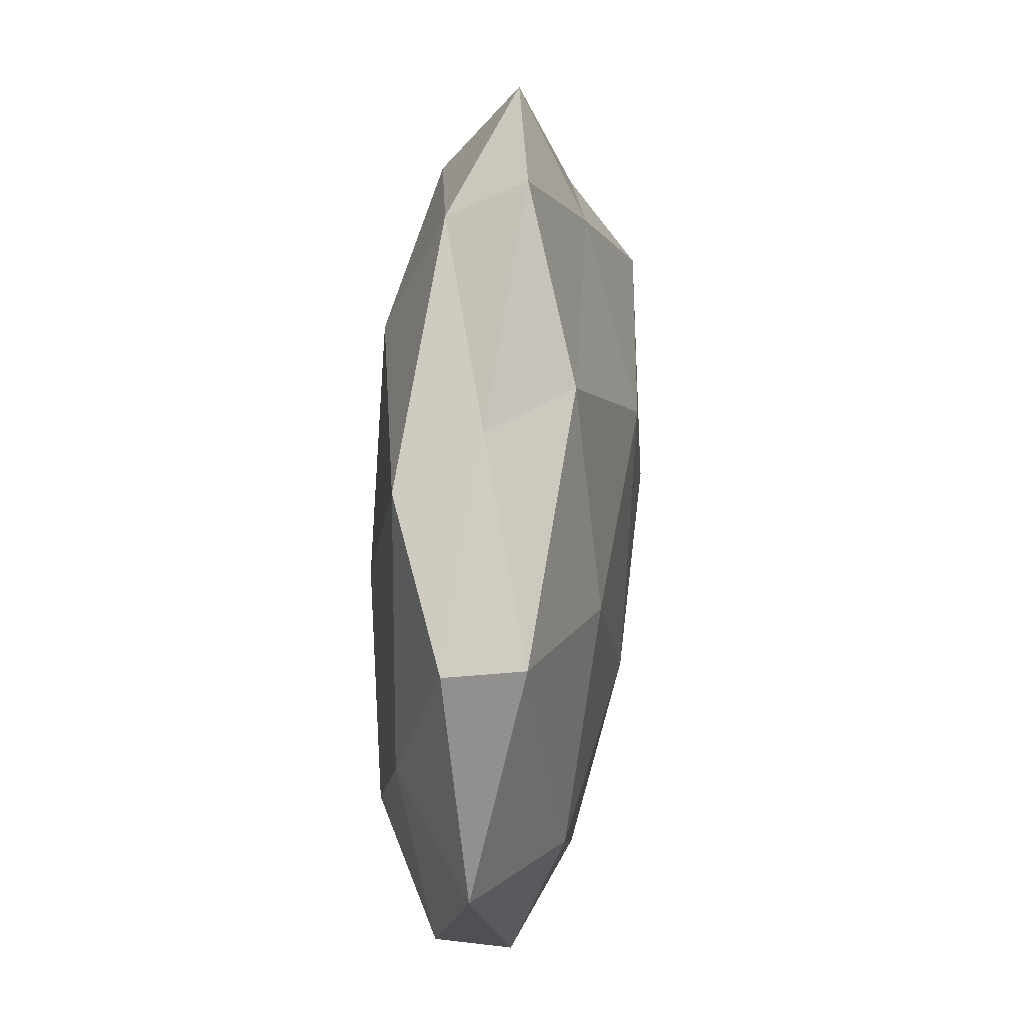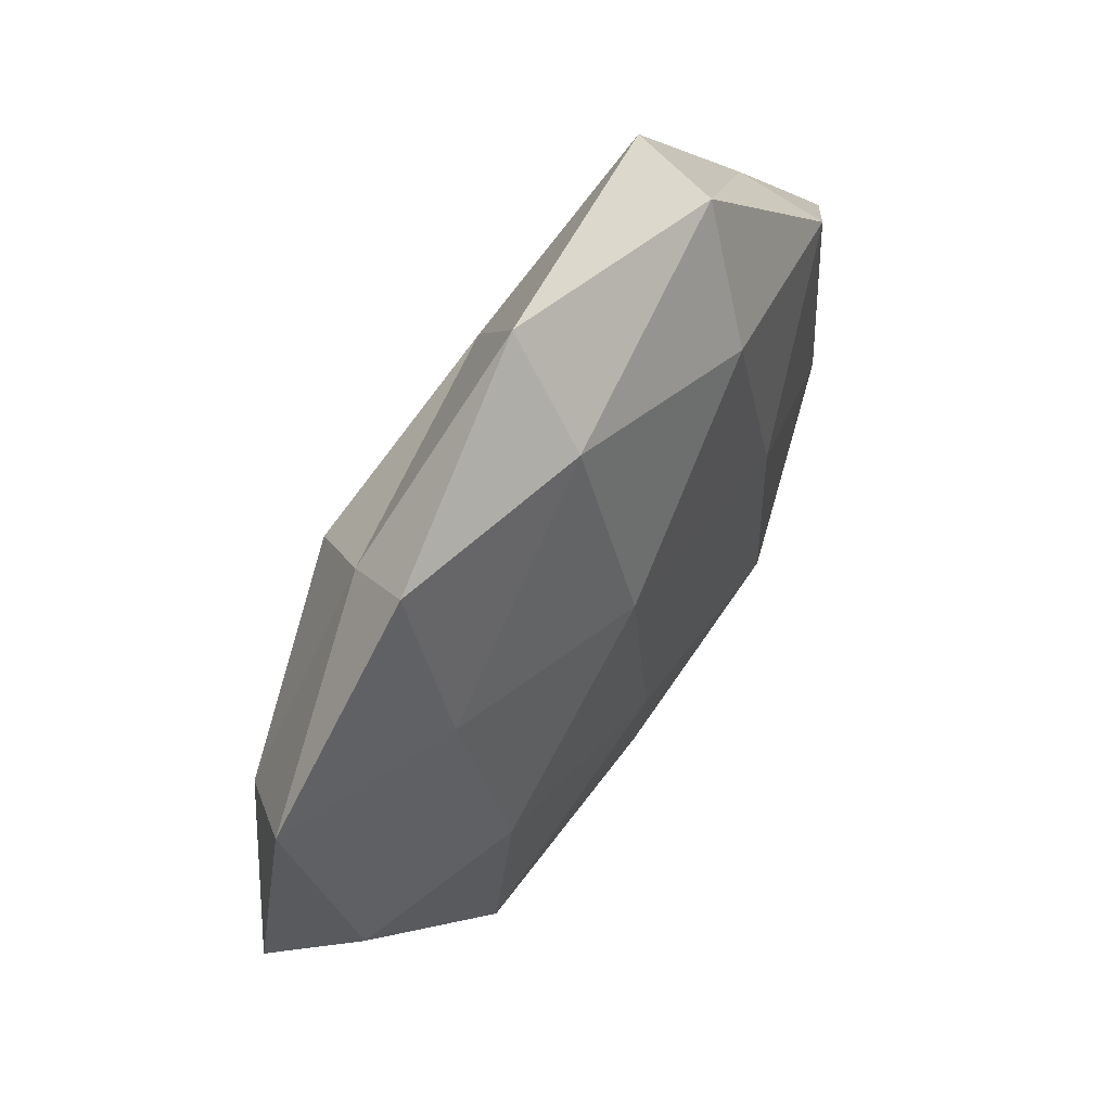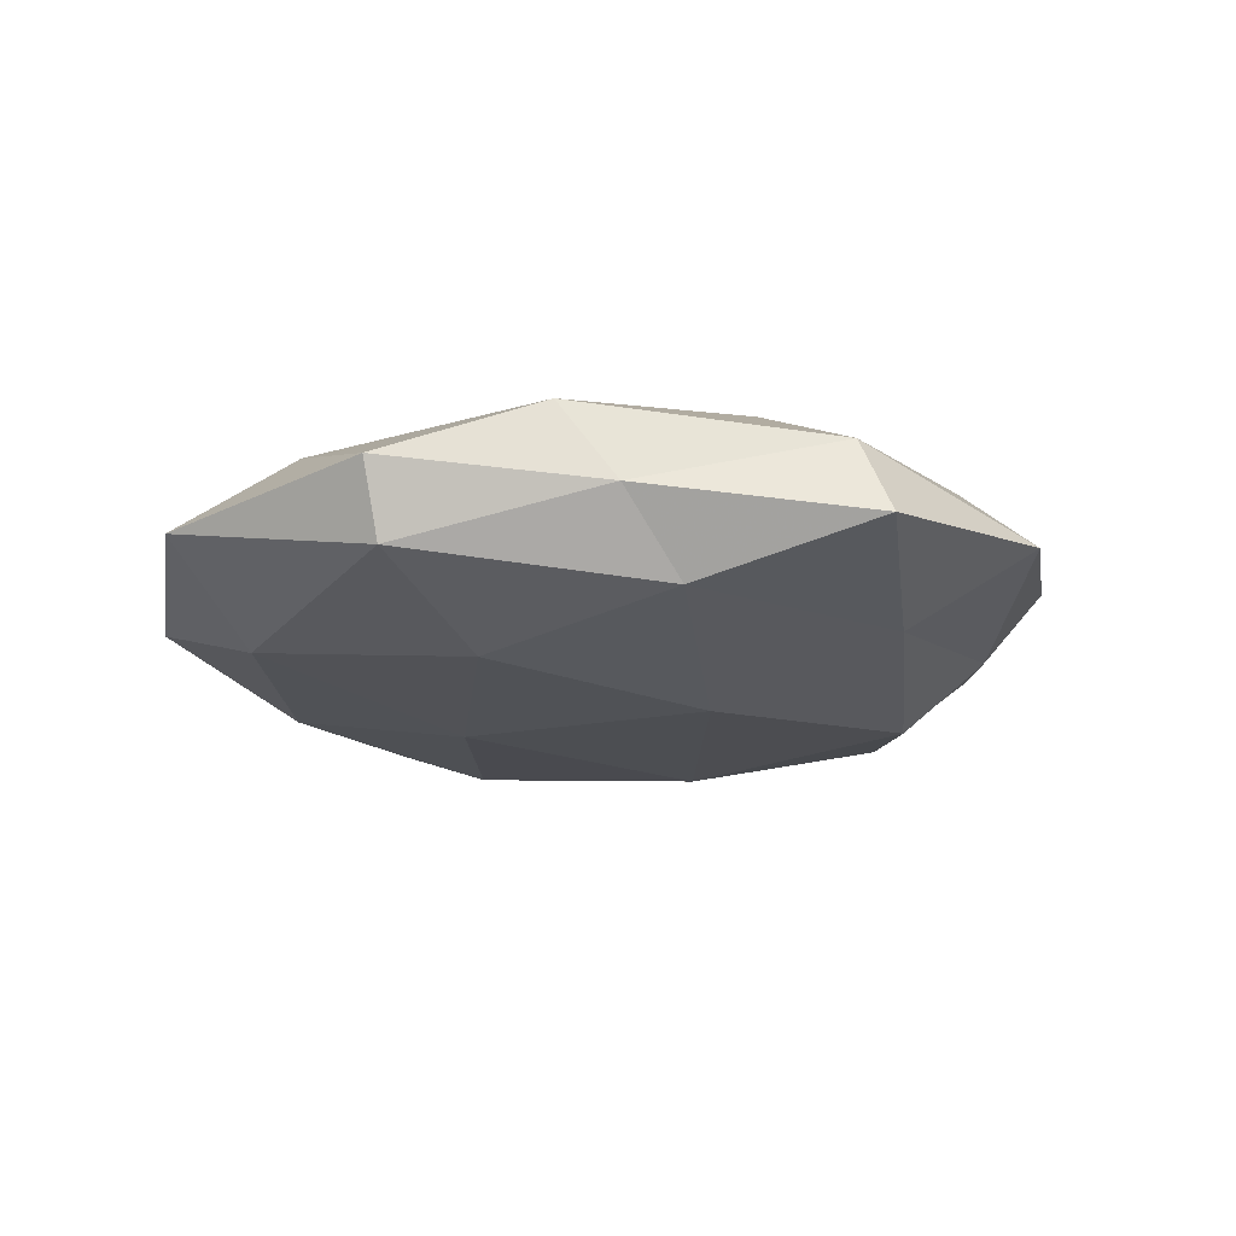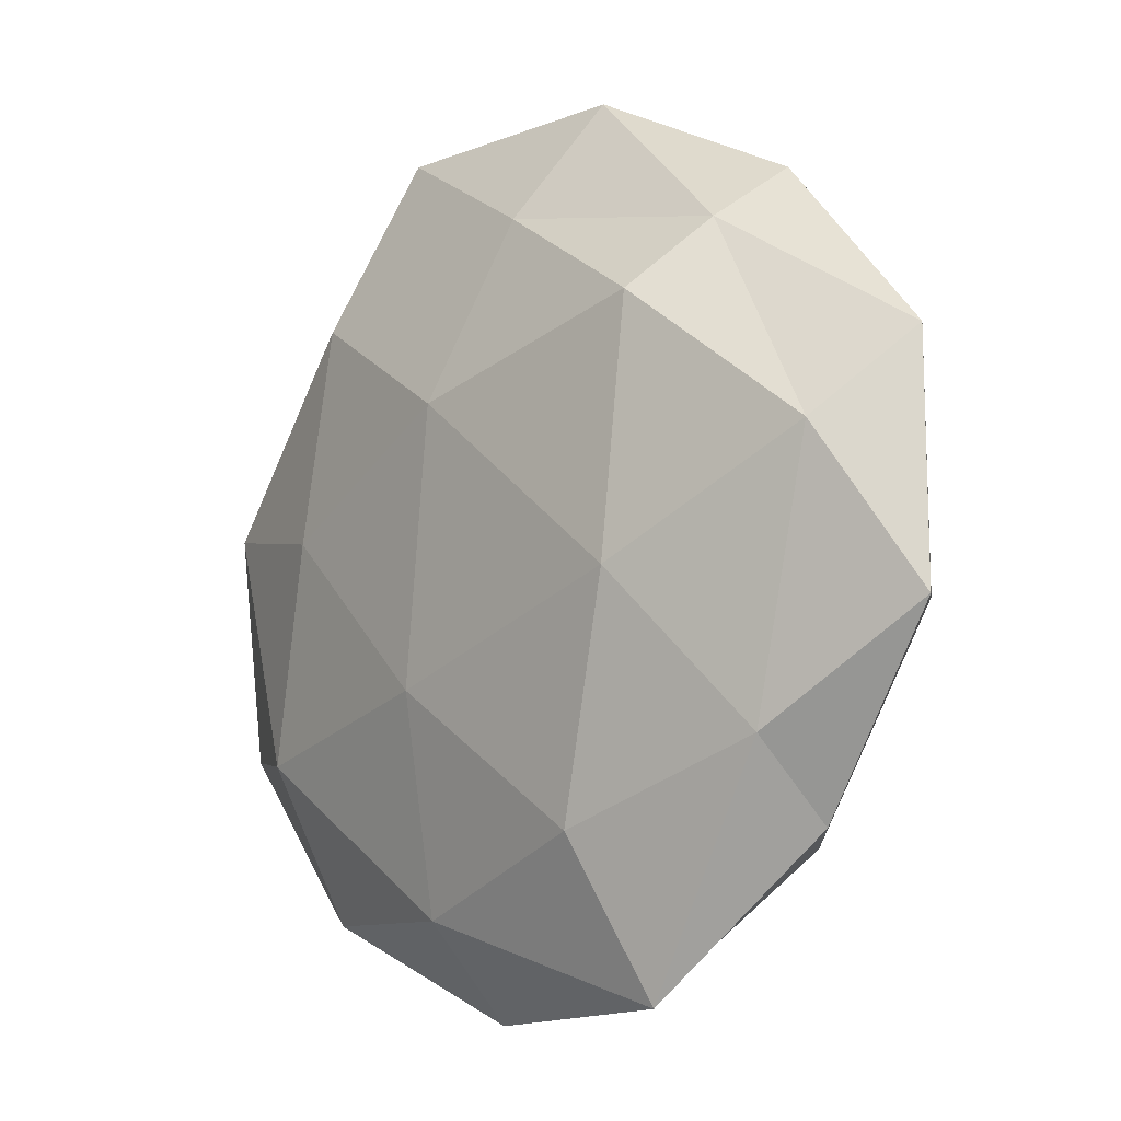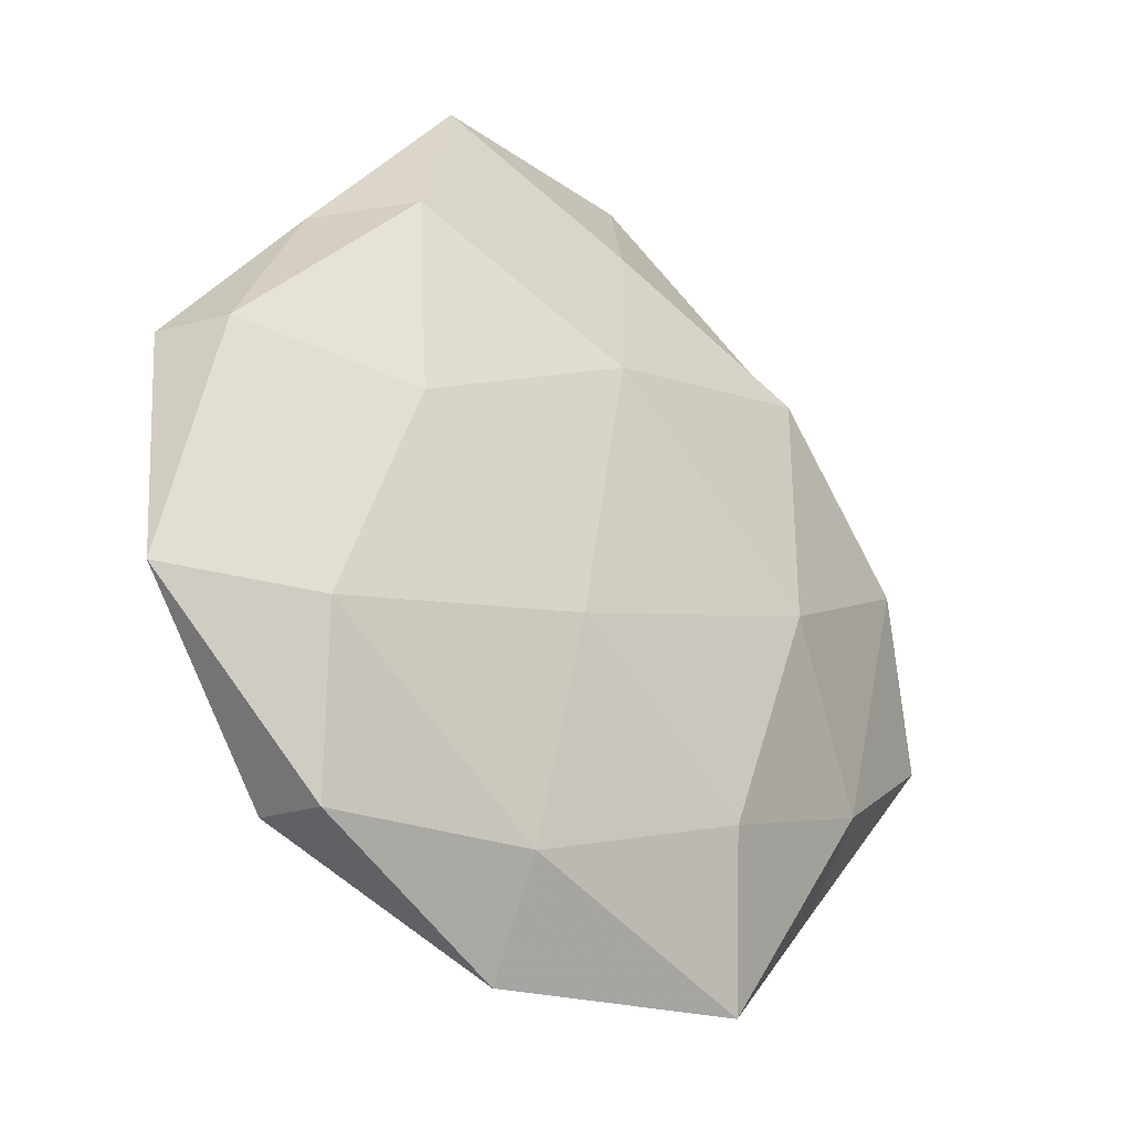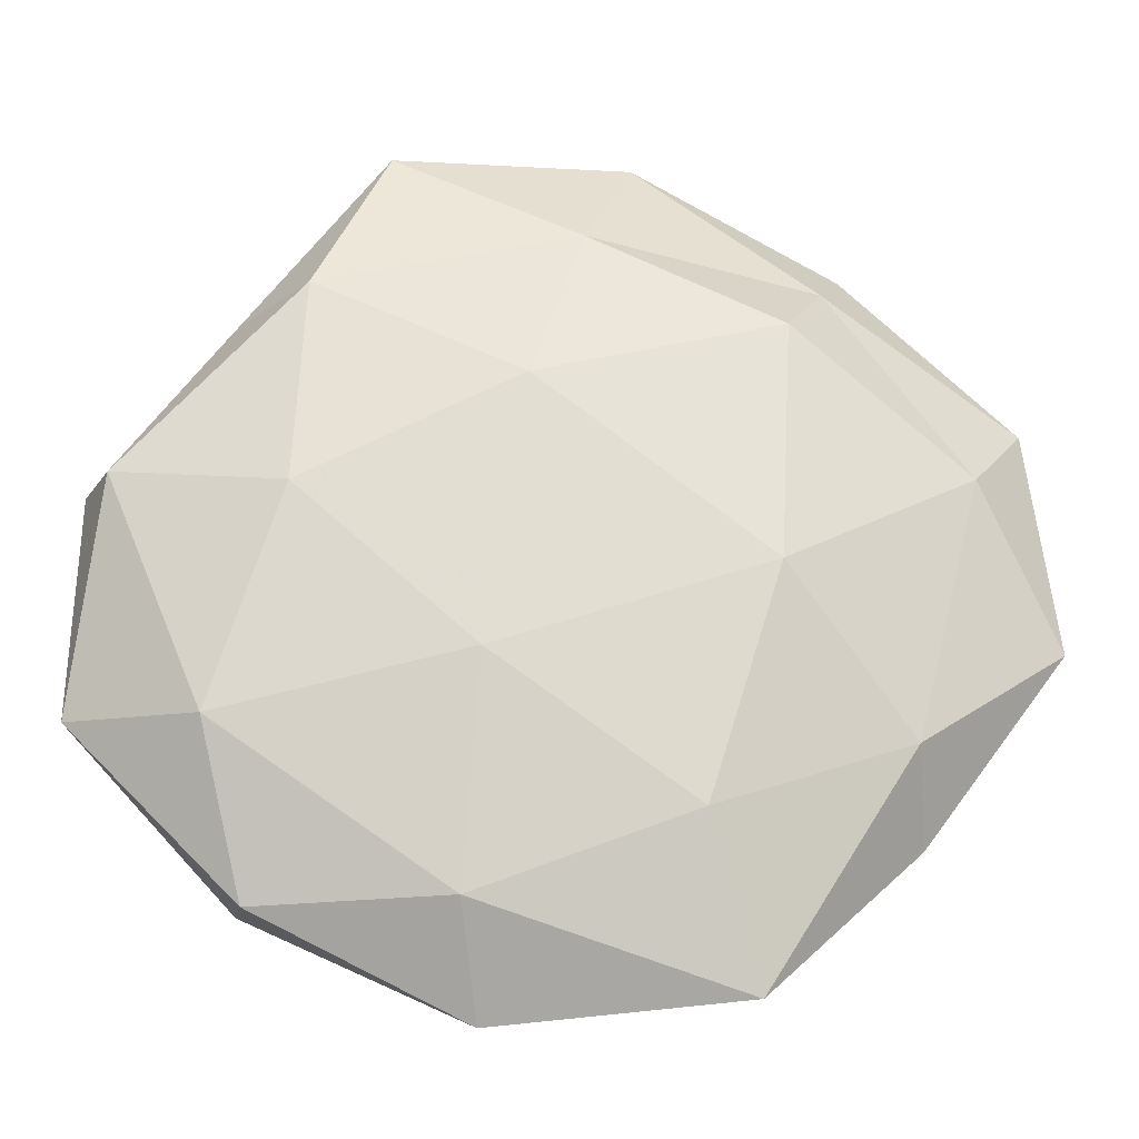
<metadata>
{"format":"obj","ext":"obj","renderer":"f3d","projection":"perspective","resolution":1024,"background":"white","views":[{"elev":26.9,"azim":95.9,"up":"+Y"},{"elev":59.0,"azim":-56.3,"up":"+Y"},{"elev":-17.9,"azim":126.5,"up":"+Z"},{"elev":-9.4,"azim":-133.0,"up":"+Y"},{"elev":-28.9,"azim":138.8,"up":"+Y"},{"elev":-23.9,"azim":177.2,"up":"+Y"}]}
</metadata>
<code>
v -0.008456 0.05166 -0.0001467
v -0.01472 -0.02992 -0.01203
v -0.01069 0.04087 0.009063
v 0.01917 0.05004 -0.003863
v 0.04278 -0.007951 0.007844
v 0.05191 -0.01814 -0.001038
v 0.03672 -0.02007 -0.009873
v -0.009103 0.01532 0.01502
v -0.04487 0.008913 -0.008122
v -0.01724 -0.04373 0.003469
v -0.02283 -0.003654 -0.01452
v 0.02862 0.004972 -0.01285
v -0.04785 -0.007599 0.006716
v -0.02942 0.03324 -0.004571
v -0.05205 0.0187 0.001086
v -0.003673 -0.01529 0.01403
v -0.03228 0.01807 0.008657
v -0.02057 -0.0478 -0.005099
v 0.009949 -0.03848 -0.008616
v 0.007973 -0.04979 0.0001939
v 0.01472 0.03112 0.01231
v -0.02448 0.02499 -0.01276
v 0.03215 -0.03855 -0.00338
v -0.0546 -0.008824 -0.001708
v 0.003683 0.01718 -0.01513
v -0.002638 0.03797 -0.008396
v 0.0394 0.02316 0.00805
v -0.03267 0.03946 0.003457
v 0.01921 0.04588 0.004881
v 0.002554 -0.04031 0.009107
v -0.03869 -0.03019 0.001125
v 0.02759 0.03052 -0.009764
v 0.02404 -0.0242 0.01272
v -0.03735 -0.0212 -0.007526
v 0.02104 0.004005 0.01361
v 0.05165 0.00899 0.001675
v 0.03611 0.02898 -0.001008
v -0.02991 -0.004522 0.01336
v -0.02937 -0.03154 0.01035
v 0.008276 -0.01379 -0.01405
v 0.04834 0.008339 -0.006772
v 0.03321 -0.03719 0.005261
f 14 9 15
f 17 8 3
f 15 13 17
f 19 18 2
f 20 10 18
f 20 18 19
f 3 8 21
f 9 22 11
f 14 22 9
f 23 7 6
f 23 19 7
f 23 20 19
f 15 9 24
f 15 24 13
f 25 11 22
f 1 4 26
f 1 26 14
f 14 26 22
f 22 26 25
f 28 3 1
f 28 1 14
f 28 14 15
f 28 17 3
f 28 15 17
f 3 29 1
f 1 29 4
f 3 21 29
f 29 21 27
f 20 30 10
f 18 10 31
f 13 24 31
f 25 32 12
f 26 4 32
f 26 32 25
f 30 33 16
f 34 11 2
f 9 11 34
f 2 18 34
f 24 9 34
f 18 31 34
f 34 31 24
f 8 16 35
f 21 8 35
f 5 27 35
f 35 27 21
f 33 5 35
f 35 16 33
f 6 36 5
f 5 36 27
f 4 29 37
f 29 27 37
f 37 32 4
f 37 27 36
f 8 38 16
f 17 38 8
f 17 13 38
f 10 30 39
f 30 16 39
f 39 31 10
f 13 31 39
f 38 13 39
f 39 16 38
f 40 2 11
f 7 40 12
f 19 2 40
f 19 40 7
f 40 11 25
f 12 40 25
f 7 41 6
f 7 12 41
f 41 12 32
f 6 41 36
f 41 32 37
f 36 41 37
f 6 5 42
f 23 6 42
f 23 42 20
f 42 30 20
f 42 5 33
f 42 33 30

</code>
